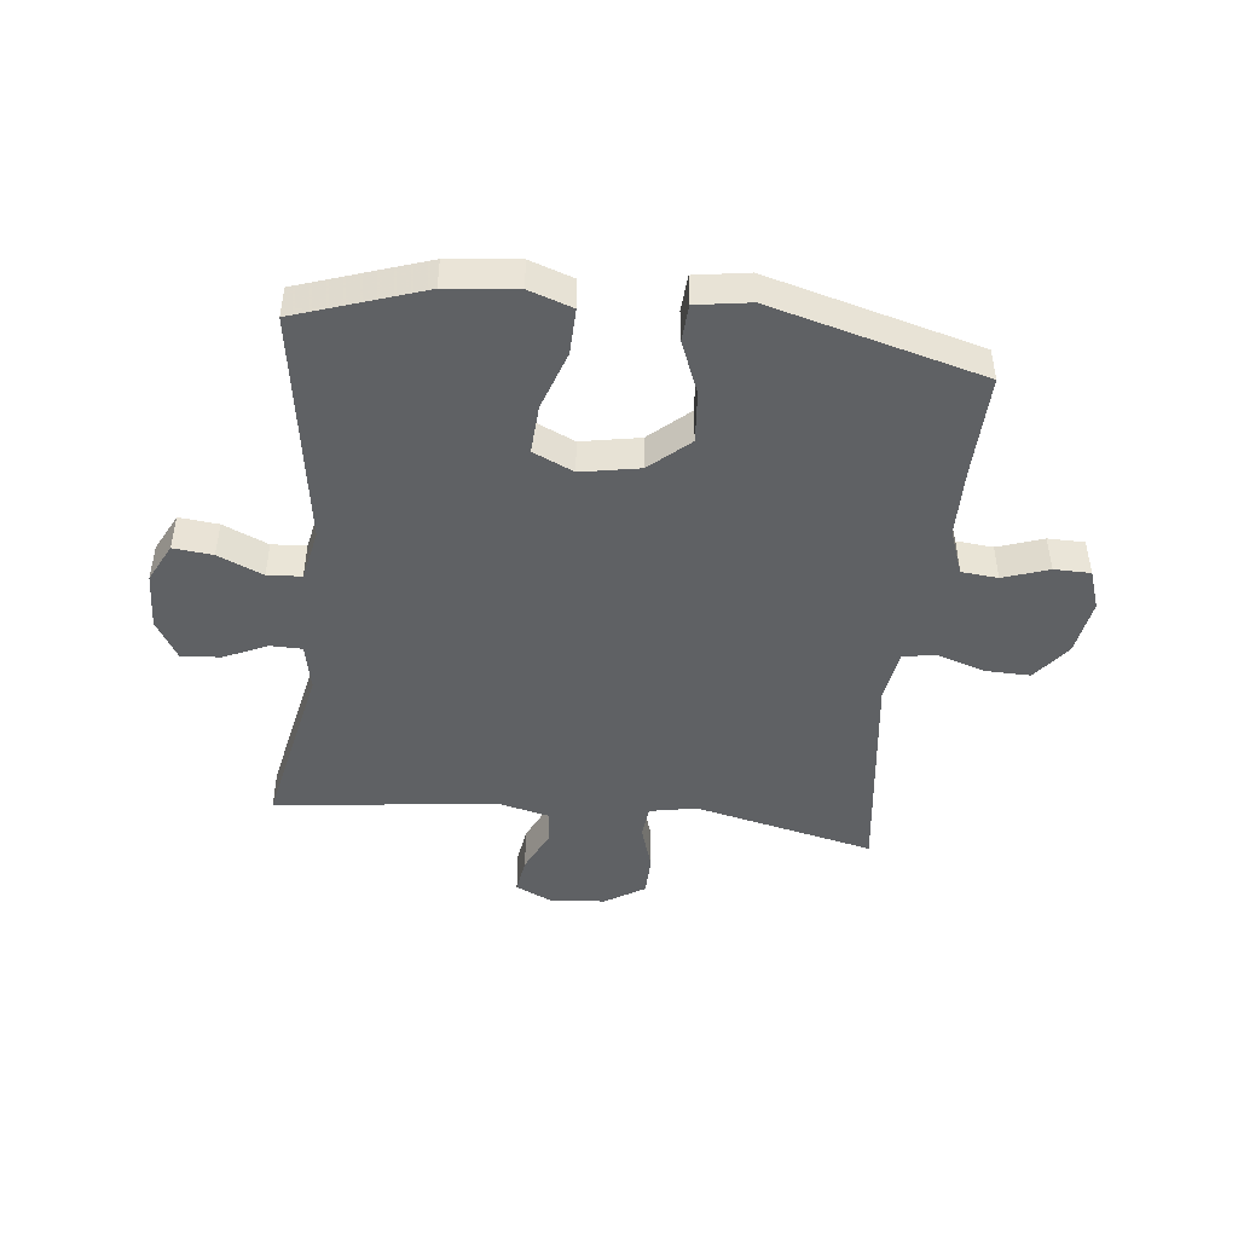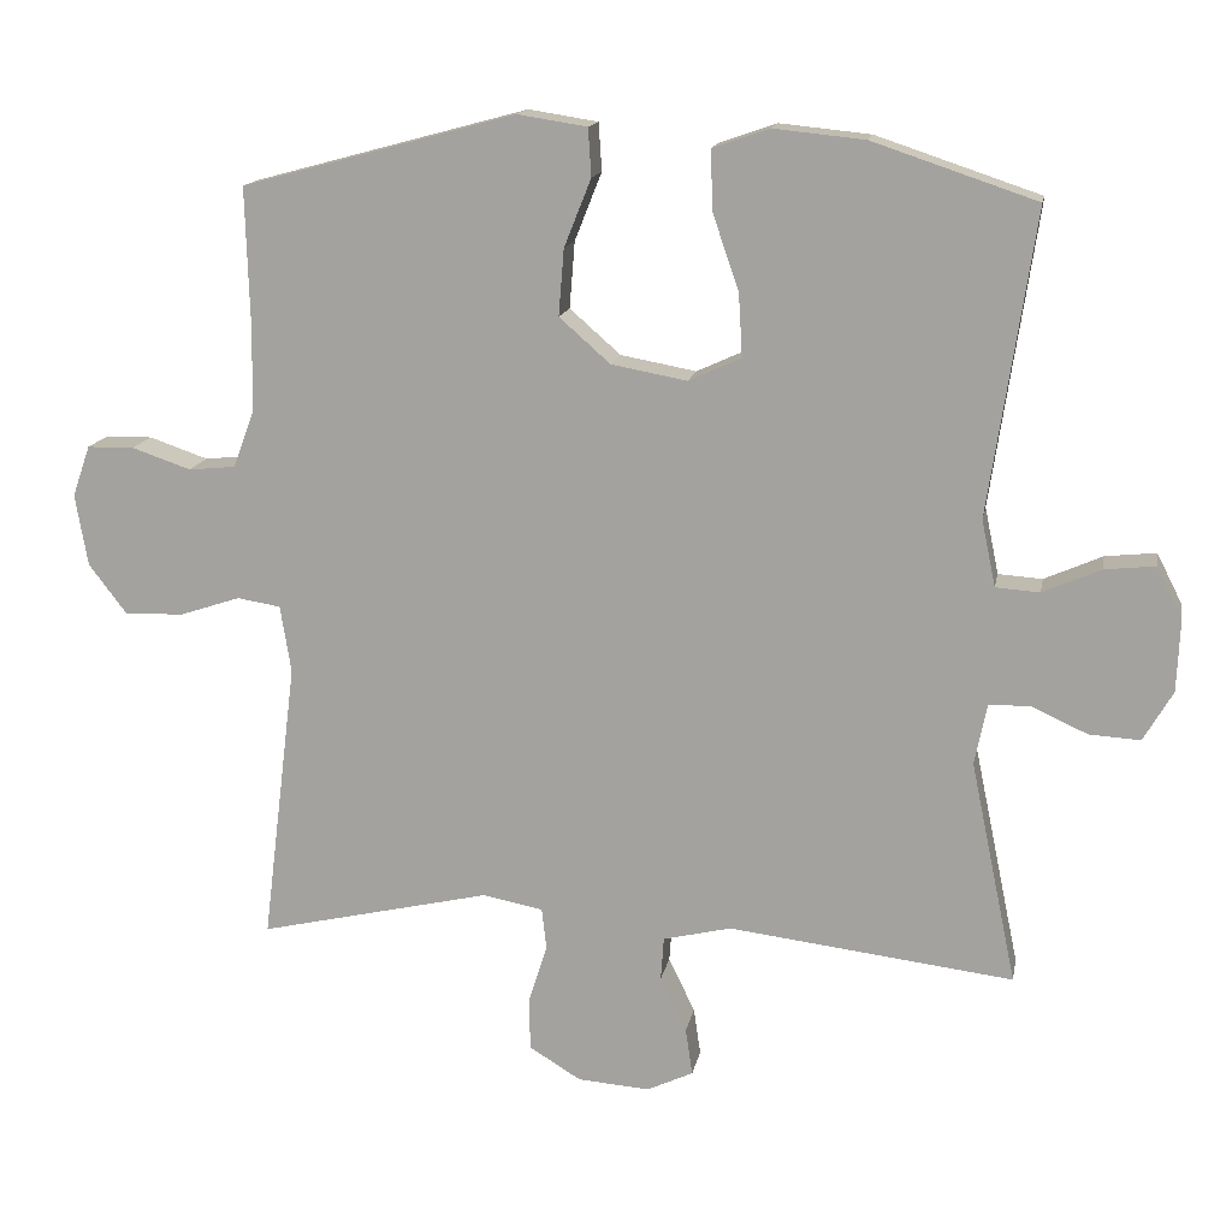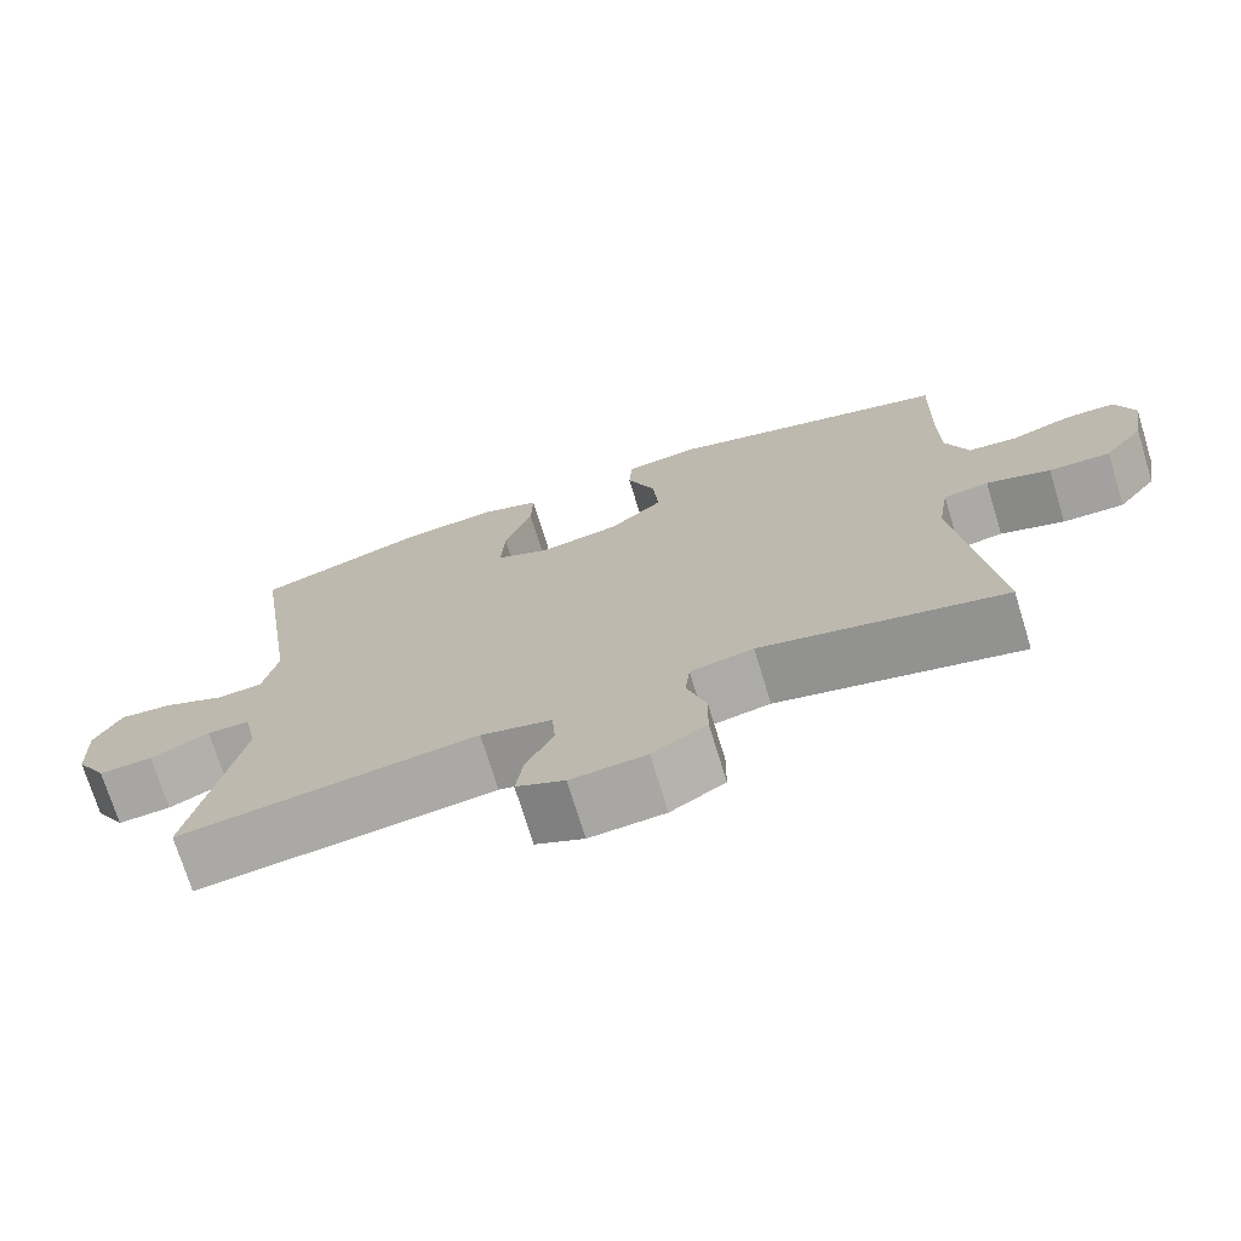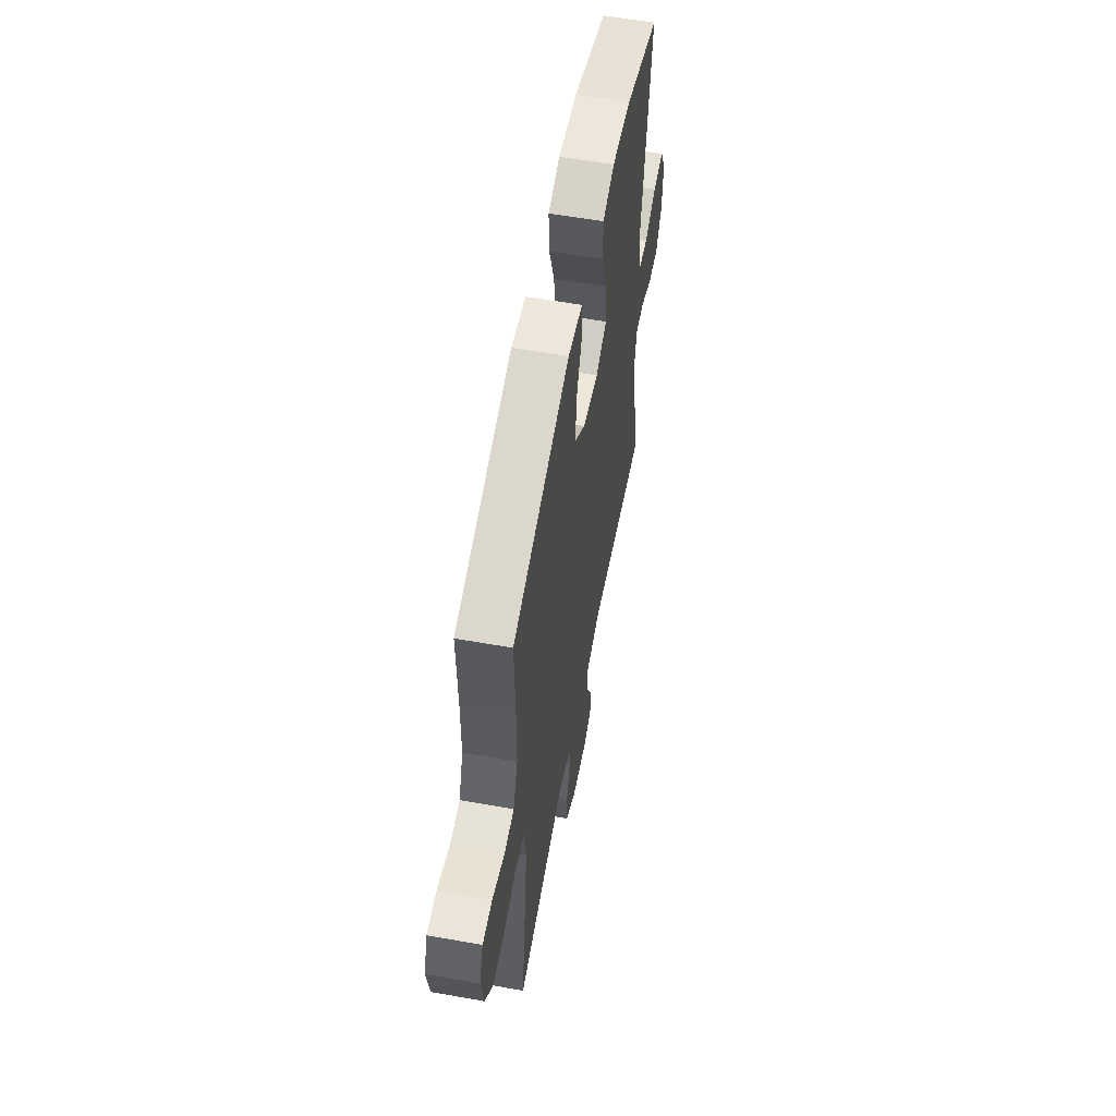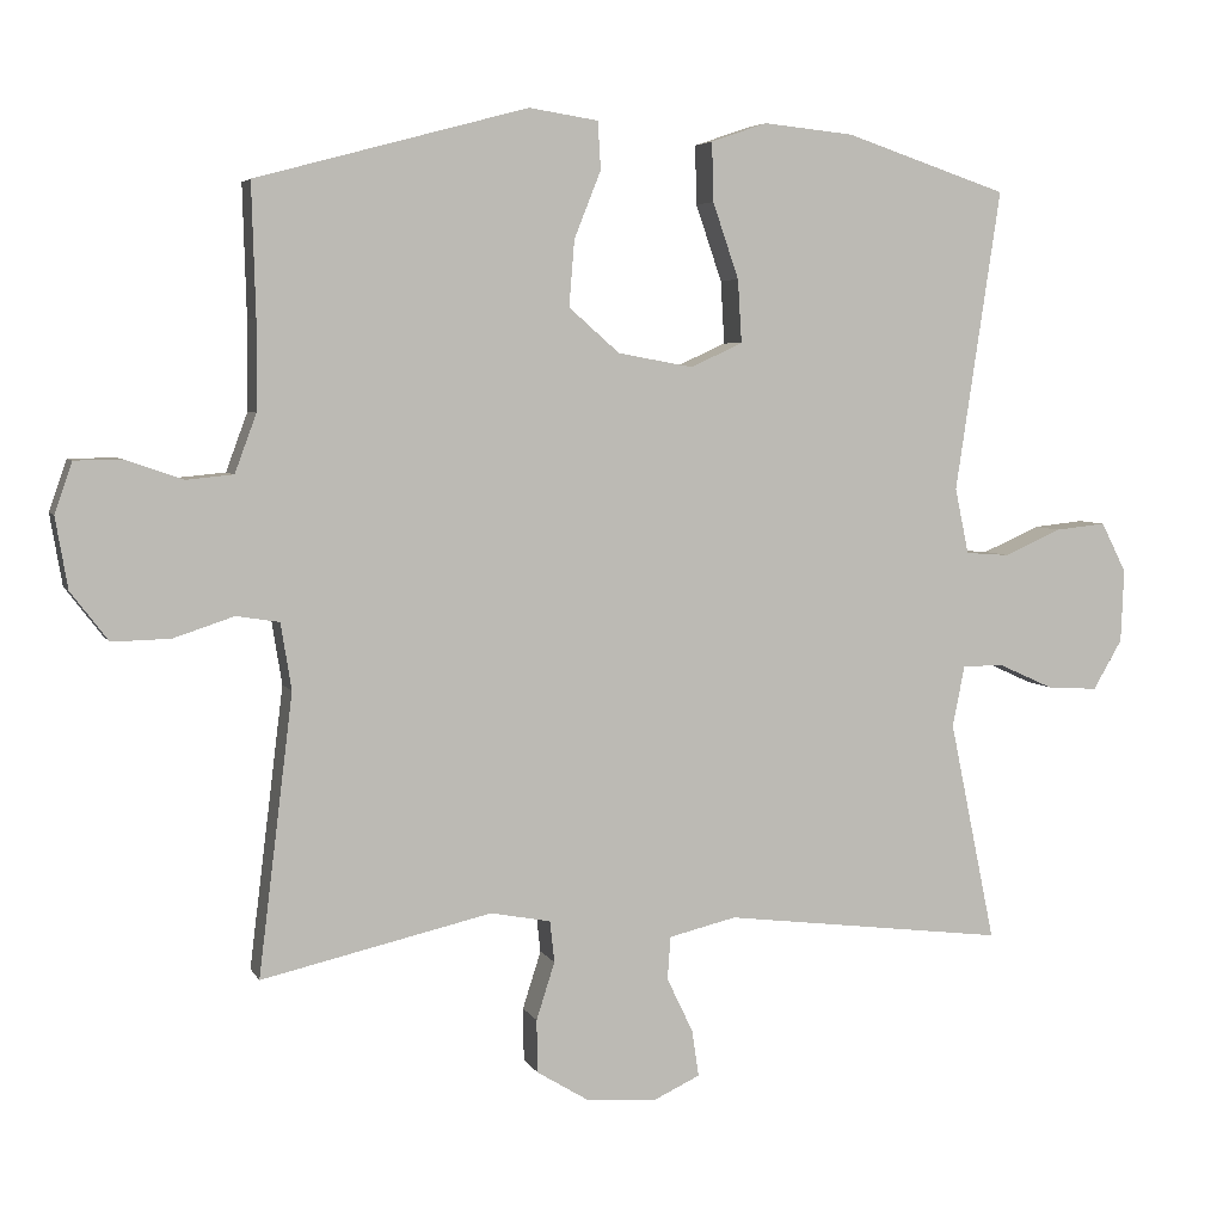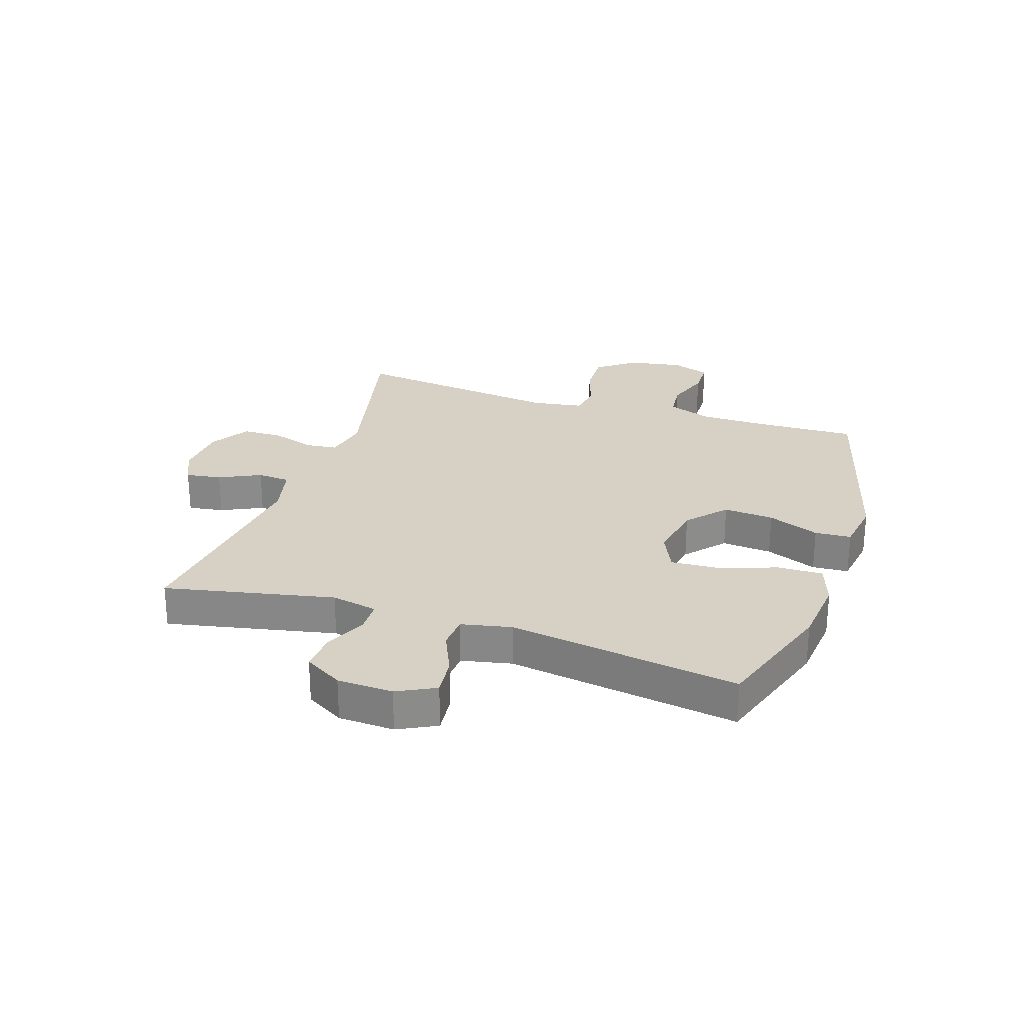
<metadata>
{"format":"obj","ext":"obj","renderer":"f3d","projection":"perspective","resolution":1024,"background":"white","views":[{"elev":-46.6,"azim":-6.2,"up":"+Y"},{"elev":14.9,"azim":-169.6,"up":"+Z"},{"elev":-72.9,"azim":17.1,"up":"+Z"},{"elev":57.6,"azim":100.5,"up":"+Z"},{"elev":5.0,"azim":163.6,"up":"+Z"},{"elev":26.6,"azim":-71.8,"up":"+Y"}]}
</metadata>
<code>
v -0.5 0.07 -0.5
v -0.44 0.07 -0.211
v -0.456 0.07 -0.132
v -0.509 0.07 -0.131
v -0.582 0.07 -0.164
v -0.648 0.07 -0.168
v -0.686 0.07 -0.103
v -0.69 0.07 -0.008
v -0.657 0.07 0.057
v -0.591 0.07 0.05
v -0.516 0.07 0.017
v -0.459 0.07 0.021
v -0.441 0.07 0.107
v -0.5 0.07 0.5
v -0.288 0.07 0.571
v -0.17 0.07 0.583
v -0.097 0.07 0.558
v -0.099 0.07 0.481
v -0.133 0.07 0.382
v -0.138 0.07 0.3
v -0.07 0.07 0.269
v 0.028 0.07 0.287
v 0.094 0.07 0.345
v 0.087 0.07 0.431
v 0.052 0.07 0.519
v 0.056 0.07 0.581
v 0.146 0.07 0.595
v 0.5 0.07 0.5
v 0.495 0.07 0.329
v 0.496 0.07 0.213
v 0.524 0.07 0.137
v 0.585 0.07 0.131
v 0.661 0.07 0.157
v 0.722 0.07 0.156
v 0.745 0.07 0.09
v 0.729 0.07 -0.003
v 0.68 0.07 -0.067
v 0.604 0.07 -0.065
v 0.525 0.07 -0.039
v 0.469 0.07 -0.048
v 0.455 0.07 -0.135
v 0.5 0.07 -0.5
v 0.199 0.07 -0.431
v 0.121 0.07 -0.446
v 0.115 0.07 -0.5
v 0.139 0.07 -0.575
v 0.138 0.07 -0.644
v 0.071 0.07 -0.685
v -0.022 0.07 -0.692
v -0.082 0.07 -0.664
v -0.073 0.07 -0.603
v -0.039 0.07 -0.532
v -0.043 0.07 -0.476
v -0.131 0.07 -0.455
v -0.5 0 -0.5
v -0.44 0 -0.211
v -0.456 0 -0.132
v -0.509 0 -0.131
v -0.582 0 -0.164
v -0.648 0 -0.168
v -0.686 0 -0.103
v -0.69 0 -0.008
v -0.657 0 0.057
v -0.591 0 0.05
v -0.516 0 0.017
v -0.459 0 0.021
v -0.441 0 0.107
v -0.5 0 0.5
v -0.288 0 0.571
v -0.17 0 0.583
v -0.097 0 0.558
v -0.099 0 0.481
v -0.133 0 0.382
v -0.138 0 0.3
v -0.07 0 0.269
v 0.028 0 0.287
v 0.094 0 0.345
v 0.087 0 0.431
v 0.052 0 0.519
v 0.056 0 0.581
v 0.146 0 0.595
v 0.5 0 0.5
v 0.495 0 0.329
v 0.496 0 0.213
v 0.524 0 0.137
v 0.585 0 0.131
v 0.661 0 0.157
v 0.722 0 0.156
v 0.745 0 0.09
v 0.729 0 -0.003
v 0.68 0 -0.067
v 0.604 0 -0.065
v 0.525 0 -0.039
v 0.469 0 -0.048
v 0.455 0 -0.135
v 0.5 0 -0.5
v 0.199 0 -0.431
v 0.121 0 -0.446
v 0.115 0 -0.5
v 0.139 0 -0.575
v 0.138 0 -0.644
v 0.071 0 -0.685
v -0.022 0 -0.692
v -0.082 0 -0.664
v -0.073 0 -0.603
v -0.039 0 -0.532
v -0.043 0 -0.476
v -0.131 0 -0.455
f 50 51 52
f 49 50 52
f 48 49 52
f 47 48 52
f 46 47 52
f 45 46 52
f 44 45 52 53
f 43 44 53 54
f 41 42 43
f 40 41 43 54
f 37 38 39
f 36 37 39
f 35 36 39
f 34 35 39
f 33 34 39
f 32 33 39
f 31 32 39 40
f 54 1 2
f 40 54 2
f 31 40 2
f 30 31 2
f 27 28 29
f 26 27 29
f 25 26 29
f 24 25 29
f 23 24 29 30
f 17 18 19
f 16 17 19
f 15 16 19
f 14 15 19
f 13 14 19
f 12 13 19 20
f 9 10 11
f 8 9 11
f 7 8 11
f 6 7 11
f 5 6 11
f 4 5 11
f 3 4 11 12
f 12 20 21
f 3 12 21
f 2 3 21
f 22 23 30 2
f 2 21 22
f 106 105 104
f 106 104 103
f 106 103 102
f 106 102 101
f 106 101 100
f 106 100 99
f 107 106 99 98
f 108 107 98 97
f 97 96 95
f 108 97 95 94
f 93 92 91
f 93 91 90
f 93 90 89
f 93 89 88
f 93 88 87
f 93 87 86
f 94 93 86 85
f 56 55 108
f 56 108 94
f 56 94 85
f 56 85 84
f 83 82 81
f 83 81 80
f 83 80 79
f 83 79 78
f 84 83 78 77
f 73 72 71
f 73 71 70
f 73 70 69
f 73 69 68
f 73 68 67
f 74 73 67 66
f 65 64 63
f 65 63 62
f 65 62 61
f 65 61 60
f 65 60 59
f 65 59 58
f 66 65 58 57
f 75 74 66
f 75 66 57
f 75 57 56
f 56 84 77 76
f 76 75 56
f 1 55 56 2
f 2 56 57 3
f 3 57 58 4
f 4 58 59 5
f 5 59 60 6
f 6 60 61 7
f 7 61 62 8
f 8 62 63 9
f 9 63 64 10
f 10 64 65 11
f 11 65 66 12
f 12 66 67 13
f 13 67 68 14
f 14 68 69 15
f 15 69 70 16
f 16 70 71 17
f 17 71 72 18
f 18 72 73 19
f 19 73 74 20
f 20 74 75 21
f 21 75 76 22
f 22 76 77 23
f 23 77 78 24
f 24 78 79 25
f 25 79 80 26
f 26 80 81 27
f 27 81 82 28
f 28 82 83 29
f 29 83 84 30
f 30 84 85 31
f 31 85 86 32
f 32 86 87 33
f 33 87 88 34
f 34 88 89 35
f 35 89 90 36
f 36 90 91 37
f 37 91 92 38
f 38 92 93 39
f 39 93 94 40
f 40 94 95 41
f 41 95 96 42
f 42 96 97 43
f 43 97 98 44
f 44 98 99 45
f 45 99 100 46
f 46 100 101 47
f 47 101 102 48
f 48 102 103 49
f 49 103 104 50
f 50 104 105 51
f 51 105 106 52
f 52 106 107 53
f 53 107 108 54
f 54 108 55 1

</code>
